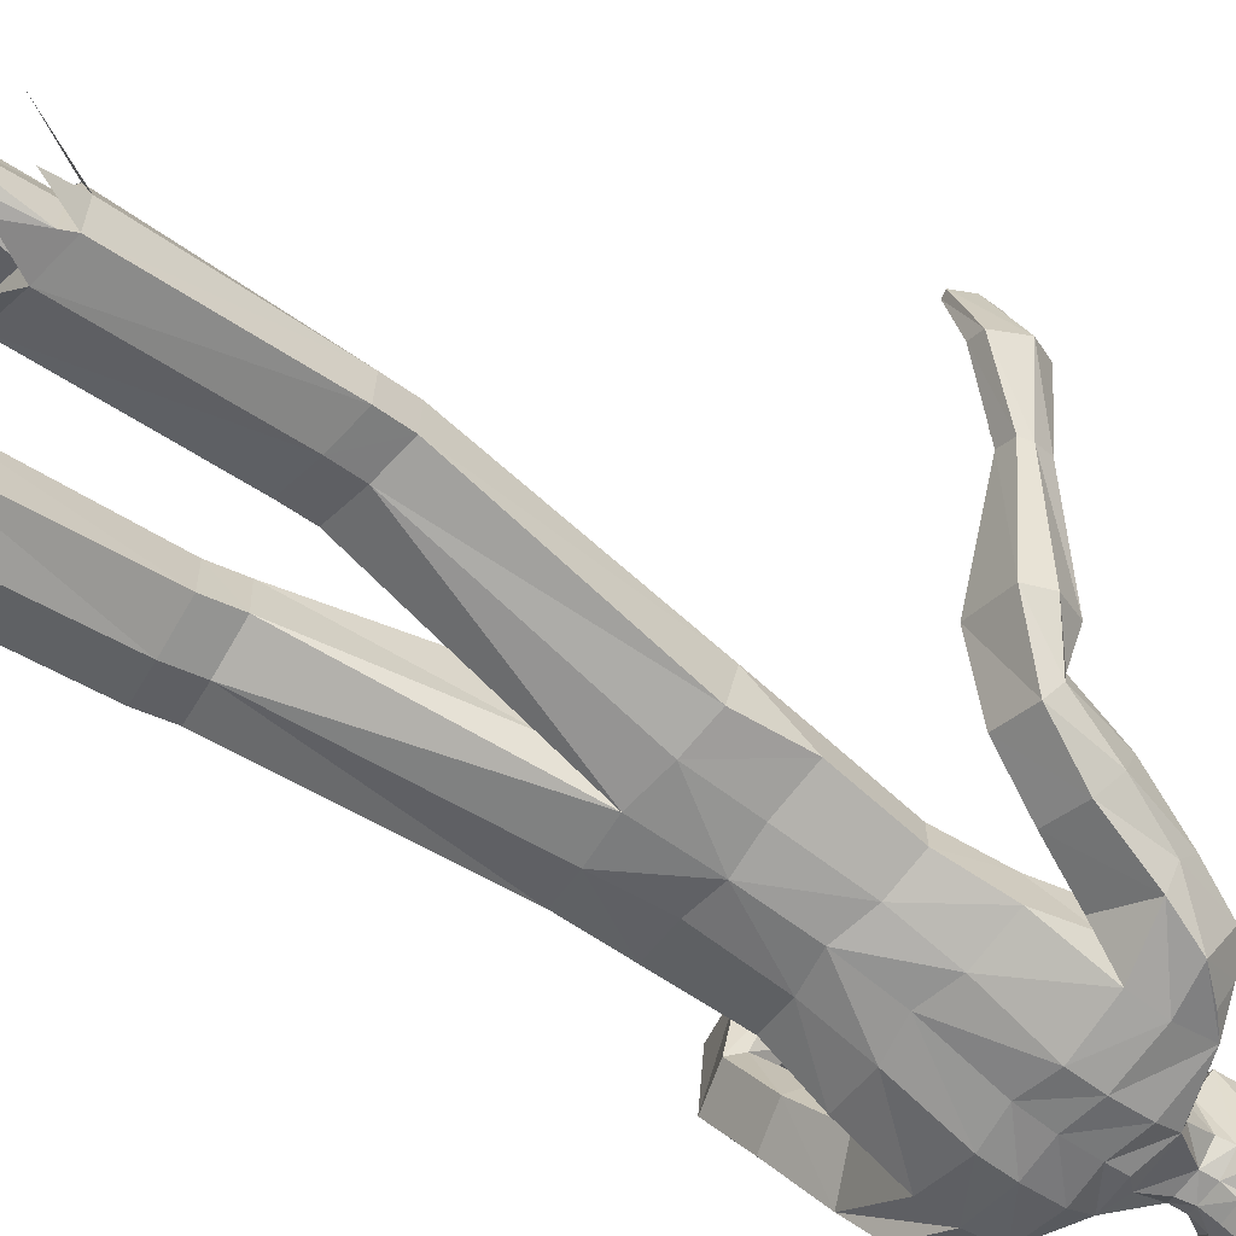
<metadata>
{"format":"obj","ext":"obj","renderer":"f3d","projection":"perspective","resolution":1024,"background":"white","views":[{"elev":-63.2,"azim":52.8,"up":"+Z"}]}
</metadata>
<code>
o MilkShape3D_Mesh
v 0.06272 0.8384 0.03462
v 0.07476 0.8411 0.02871
v 0.07268 0.8515 0.04512
v 0.07005 0.8521 0.04611
v 0.0779 0.7747 0.03448
v 0.08832 0.8177 0.01899
v 0.05664 0.78 0.05214
v 0.06992 0.8956 0.02071
v 0.07262 0.895 0.01968
v 0.07448 0.888 0.01968
v 0.09767 0.8718 -0.000254
v 0.09997 0.844 0.007227
v 0.1124 0.8565 -0.00973
v 0.1132 0.8842 -0.0356
v 0.09959 0.8887 -0.01033
v 0.1034 0.9038 -0.002962
v 0.07357 0.9251 0.01339
v 0.1106 0.9333 -0.03133
v 0.07223 0.9602 -0.01036
v 0.03286 0.7612 0.000191
v 0.05799 0.7564 -0.0095
v 0.01631 0.6883 0.009194
v 0.05985 0.7204 -0.01704
v 0.1049 0.9575 -0.05738
v 0.06569 0.9804 -0.0392
v 0.0718 0.7937 -0.08091
v 0.09029 0.8059 -0.02668
v 0.06329 0.7724 -0.07178
v 0.07016 0.725 -0.09891
v 0.1007 0.8775 -0.1225
v 0.09944 0.8722 -0.09682
v 0.09123 0.8518 -0.1328
v 0.09451 0.8336 -0.08762
v 0.09404 0.8177 -0.1057
v 0.08649 0.8194 -0.1029
v 0.1084 0.8545 -0.0532
v 0.0681 0.8385 -0.1331
v 0.08368 0.8534 -0.1299
v 0.0635 0.8705 -0.1504
v 0.09317 0.8791 -0.1196
v 0.07235 0.9345 -0.1534
v 0.09652 0.9587 -0.1113
v 0.03381 0.7721 -0.09835
v 0.03753 0.7958 -0.1022
v 0.03804 0.8206 -0.1151
v 0.04648 0.824 -0.1119
v 0.004519 0.8467 -0.1239
v 0.001168 0.8785 -0.151
v 0.007269 0.9251 -0.1617
v 0.01878 0.9636 -0.1535
v 0.04543 0.9916 -0.09915
v 0.003466 0.8246 -0.1139
v 0.0014 0.7968 -0.1034
v -0.004204 0.7709 -0.1033
v 0.0716 0.7116 -0.1333
v 0.004949 0.7008 -0.1406
v -0.01871 0.7276 -0.1167
v 0.06743 0.8527 0.04711
v 0.05176 0.8461 0.03742
v 0.02902 0.7854 0.05299
v 0.02783 0.8309 0.04189
v 0.06721 0.8962 0.02173
v 0.06335 0.8904 0.02389
v 0.02902 0.8868 0.02574
v 0.02205 0.861 0.03673
v 0.007377 0.8794 0.03003
v 0.000477 0.9087 0.00709
v 0.02748 0.9044 0.01698
v 0.03512 0.9187 0.02287
v 0.02298 0.9524 0.001839
v 0.007884 0.7673 0.009469
v -0.03037 0.7209 -0.01016
v 0.01916 0.9762 -0.02493
v -0.006868 0.8271 0.01011
v -0.03327 0.8166 -0.04113
v -0.02948 0.7926 -0.03666
v -0.05292 0.7256 -0.08952
v -0.0582 0.8843 -0.0762
v -0.03345 0.9012 -0.04651
v -0.04871 0.91 -0.06591
v -0.05538 0.8503 -0.04916
v -0.03838 0.8625 -0.03731
v -0.04784 0.8486 -0.05202
v -0.01831 0.8821 -0.005206
v -0.05065 0.8827 -0.07906
v -0.04754 0.8637 -0.08932
v -0.04375 0.8939 -0.1098
v -0.04116 0.9084 -0.06876
v -0.02819 0.9564 -0.1153
v -0.009049 0.9817 -0.07135
v -0.02646 0.7852 -0.07554
v -0.02274 0.8089 -0.07934
v -0.02473 0.8395 -0.08499
v -0.02223 0.8338 -0.09231
v -0.0597 0.7123 -0.1233
v 0.4986 0.246 0.3418
v 0.454 0.27 0.2208
v 0.4372 0.2678 0.232
v 0.518 0.2025 0.3143
v 0.4603 0.2386 0.2054
v 0.4617 0.1998 0.3396
v 0.4426 0.2195 0.2842
v 0.4256 0.2171 0.2188
v 0.471 0.152 0.3167
v 0.455 0.2195 0.2031
v 0.4972 0.1538 0.3029
v 0.4852 0.2018 0.4398
v 0.4762 0.2444 0.352
v 0.4719 0.2047 0.4376
v 0.462 0.1713 0.4233
v 0.4878 0.1654 0.4292
v 0.4642 0.1326 0.4118
v 0.4764 0.13 0.4134
v 0.4568 0.2577 0.2949
v 0.4267 0.2129 0.3474
v 0.4467 0.2326 0.3552
v 0.4254 0.2319 0.3534
v 0.4437 0.2112 0.3477
v 0.4131 0.2432 0.2843
v 0.4316 0.2558 0.2308
v 0.4249 0.2349 0.2259
v 0.417 0.2238 0.282
v 0.4439 0.2544 0.3034
v 0.2181 0.6637 -0.08421
v 0.2399 0.6001 -0.1355
v 0.1995 0.6487 -0.1288
v 0.2608 0.6329 -0.06444
v 0.2893 0.5306 -0.08369
v 0.29 0.5604 -0.04131
v 0.2637 0.5298 -0.1187
v 0.1677 0.6151 -0.1414
v 0.1693 0.6787 -0.1242
v 0.1746 0.6695 -0.0535
v 0.1781 0.6297 -0.005444
v 0.1782 0.5614 0.00075
v 0.1676 0.5556 -0.1383
v 0.2101 0.5328 -0.003341
v 0.1753 0.5305 -0.07095
v 0.1964 0.5135 -0.048
v 0.1857 0.4984 -0.08283
v 0.3237 0.4565 -0.000241
v 0.2534 0.4467 0.02562
v 0.2233 0.4218 -0.02064
v 0.3243 0.4373 -0.05803
v 0.2251 0.4069 -0.06638
v 0.2934 0.4164 -0.09148
v 0.3433 0.3549 0.02071
v 0.303 0.3467 0.03662
v 0.2693 0.3275 0.003302
v 0.3525 0.3405 -0.02767
v 0.2651 0.3155 -0.03077
v 0.3334 0.3242 -0.05557
v 0.3794 0.3525 0.07349
v 0.3328 0.3492 0.09702
v 0.303 0.2968 0.09011
v 0.3998 0.3025 0.04554
v 0.3055 0.2573 0.0733
v 0.3854 0.2611 0.03852
v -0.3035 0.5317 0.4645
v -0.2789 0.5422 0.4566
v -0.2935 0.5453 0.4586
v -0.2736 0.5251 0.4595
v -0.3003 0.5167 0.4677
v -0.2811 0.5126 0.4646
v -0.286 0.5331 0.4108
v -0.3006 0.5362 0.4129
v -0.3105 0.5225 0.4187
v -0.2807 0.5159 0.4137
v -0.3073 0.5075 0.4219
v -0.2882 0.5034 0.4188
v -0.2703 0.5513 0.3954
v -0.3069 0.559 0.4006
v -0.3317 0.525 0.4153
v -0.2571 0.5084 0.4027
v -0.3237 0.4875 0.4232
v -0.2759 0.4771 0.4154
v 0.1587 -0.9789 0.07596
v 0.1394 -0.9787 0.02302
v 0.2382 -0.9788 0.06384
v 0.2559 -0.9785 -0.01184
v 0.1492 -0.9769 -0.1527
v 0.236 -0.9769 -0.1626
v 0.1954 -0.9768 -0.182
v 0.159 -0.8872 -0.08506
v 0.1342 -0.7232 -0.0427
v 0.1143 -0.7237 -0.07221
v 0.1476 -0.8876 -0.1206
v 0.196 -0.8816 -0.08924
v 0.1925 -0.7165 -0.04942
v 0.2054 -0.8774 -0.1327
v 0.2055 -0.7115 -0.09159
v 0.1111 -0.7235 -0.1421
v 0.1767 -0.883 -0.1515
v 0.2018 -0.7105 -0.1476
v 0.1593 -0.7177 -0.1584
v 0.1567 -0.9541 0.07607
v 0.1375 -0.9539 0.02312
v 0.2362 -0.9541 0.06395
v 0.2539 -0.9537 -0.01326
v 0.1478 -0.9548 -0.1526
v 0.2346 -0.9547 -0.1625
v 0.194 -0.9546 -0.1819
v -0.212 -0.9774 0.07595
v -0.1133 -0.978 0.03513
v -0.1325 -0.9772 0.08807
v -0.2297 -0.9786 0.000281
v -0.123 -0.9797 -0.1406
v -0.2099 -0.9799 -0.1505
v -0.1692 -0.9802 -0.1699
v -0.08813 -0.725 -0.06506
v -0.108 -0.7239 -0.03556
v -0.1329 -0.8887 -0.07471
v -0.1214 -0.8898 -0.1102
v -0.1663 -0.7173 -0.04242
v -0.1699 -0.8831 -0.079
v -0.1793 -0.7132 -0.08467
v -0.1793 -0.8798 -0.1225
v -0.08492 -0.7262 -0.1349
v -0.1506 -0.8858 -0.1412
v -0.1756 -0.7133 -0.1406
v -0.1331 -0.7207 -0.1514
v -0.1305 -0.9525 0.08769
v -0.1113 -0.9533 0.03476
v -0.2101 -0.9526 0.07558
v -0.2278 -0.9538 -0.001621
v -0.1217 -0.9576 -0.1409
v -0.2085 -0.9577 -0.1508
v -0.1678 -0.958 -0.1702
v 0.01338 0.02869 0.08004
v 0.07952 0.04903 0.08236
v 0.01308 0.1629 0.07705
v 0.08285 0.1652 0.06975
v 0.1618 0.09131 0.01135
v 0.1541 0.1952 0.001939
v 0.1545 0.0782 -0.07886
v 0.1591 0.1937 -0.06035
v 0.07462 -0.337 0.01413
v 0.01349 -0.04353 0.05113
v 0.1043 -0.3362 0.04875
v 0.175 -0.3279 0.03627
v 0.2109 -0.322 -0.008658
v 0.01346 -0.02943 -0.0506
v 0.06982 -0.3371 -0.06786
v 0.2053 -0.3209 -0.07432
v 0.1095 -0.3933 0.03529
v 0.07977 -0.3926 -0.003124
v 0.1774 -0.3877 0.01929
v 0.2161 -0.3774 -0.02585
v 0.07497 -0.3923 -0.08511
v 0.2105 -0.3761 -0.0915
v 0.118 -0.7115 -0.0182
v 0.08835 -0.7122 -0.05992
v 0.2052 -0.7022 -0.0277
v 0.2246 -0.6953 -0.08731
v 0.08355 -0.7119 -0.1587
v 0.2191 -0.6939 -0.1664
v 0.1373 -0.7504 -0.02669
v 0.2336 -0.7564 -0.1288
v 0.2556 -0.793 -0.04786
v 0.09194 -0.778 -0.001846
v 0.06997 -0.776 -0.1017
v -0.05282 0.04882 0.08237
v -0.05652 0.165 0.06976
v -0.1353 0.09084 0.01137
v -0.1279 0.1947 0.001959
v -0.1329 0.1932 -0.06033
v -0.1279 0.07776 -0.07884
v -0.04846 -0.337 0.01413
v -0.07815 -0.3362 0.04875
v -0.1489 -0.3278 0.03627
v -0.1847 -0.3219 -0.008658
v -0.04366 -0.3371 -0.06786
v -0.1792 -0.3209 -0.07432
v -0.0833 -0.3926 0.03597
v -0.05361 -0.3926 -0.002455
v -0.1513 -0.3872 0.01986
v -0.1899 -0.3779 -0.02547
v -0.04881 -0.394 -0.08443
v -0.1843 -0.3779 -0.09114
v -0.09188 -0.7117 -0.01129
v -0.06219 -0.7132 -0.05299
v -0.1791 -0.7026 -0.02098
v -0.1985 -0.6969 -0.08071
v -0.05739 -0.7149 -0.1518
v -0.1929 -0.697 -0.1598
v -0.1111 -0.7508 -0.01903
v -0.2075 -0.7588 -0.121
v -0.2294 -0.7938 -0.03936
v -0.06578 -0.7779 0.006354
v -0.04381 -0.7778 -0.09352
v 0.01332 0.06124 -0.1041
v 0.01308 0.191 -0.09726
v 0.08862 0.07036 -0.09903
v 0.08125 0.1859 -0.08504
v 0.1419 -0.33 -0.08701
v 0.147 -0.3851 -0.1042
v 0.1556 -0.7038 -0.1818
v 0.1924 -0.7698 -0.1926
v 0.1194 -0.74 -0.1952
v -0.06202 0.07012 -0.09902
v -0.05501 0.1857 -0.08503
v -0.1157 -0.3299 -0.08701
v -0.1209 -0.3871 -0.1037
v -0.1295 -0.7073 -0.175
v -0.1663 -0.7734 -0.1845
v -0.09325 -0.7437 -0.1877
v 0.01287 0.3501 0.07598
v 0.09657 0.3443 0.04127
v 0.1156 0.4506 0.05769
v 0.0127 0.4582 0.08227
v 0.1321 0.5642 0.03844
v 0.02044 0.5781 0.07111
v 0.1319 0.6443 -0.006441
v 0.1433 0.3374 -0.01094
v 0.1596 0.4441 -0.02061
v 0.1277 0.7003 -0.05269
v -0.07081 0.3441 0.04129
v -0.0902 0.4503 0.0577
v -0.09503 0.5654 0.05577
v -0.1007 0.6455 0.0113
v -0.1175 0.337 -0.01093
v -0.1341 0.4436 -0.02059
v -0.1463 0.5631 0.0255
v -0.1464 0.6315 0.01931
v -0.1499 0.6712 -0.02874
v -0.1031 0.7015 -0.03508
v -0.1502 0.53 -0.07093
v -0.1552 0.6804 -0.09946
v -0.1784 0.5883 0.06437
v 0.1483 0.3333 -0.07071
v 0.1646 0.436 -0.09916
v 0.08103 0.3271 -0.09193
v 0.08086 0.4309 -0.1204
v 0.07131 0.5583 -0.1565
v 0.07152 0.6134 -0.1575
v 0.07247 0.6752 -0.1494
v 0.01292 0.3118 -0.1004
v 0.01276 0.4166 -0.1171
v 0.003841 0.5488 -0.1445
v 0.003749 0.6074 -0.1498
v 0.004404 0.6669 -0.1454
v -0.1225 0.3329 -0.07069
v -0.1392 0.4356 -0.09914
v -0.157 0.5574 -0.1135
v -0.05523 0.3269 -0.09191
v -0.05539 0.4307 -0.1204
v -0.06455 0.559 -0.1461
v -0.1569 0.6168 -0.1166
v -0.06434 0.6141 -0.1472
v -0.06339 0.6759 -0.139
v -0.1858 0.5468 0.03655
v -0.1895 0.6184 -0.1038
v -0.2388 0.5911 -0.07428
v -0.1874 0.6583 -0.07268
v -0.2256 0.6585 -0.03143
v -0.259 0.6219 0.03337
v -0.2796 0.5778 0.0157
v -0.269 0.5513 -0.01688
v -0.1916 0.5144 0.01486
v -0.2966 0.5703 0.131
v -0.2253 0.5488 0.1441
v -0.2197 0.496 0.115
v -0.3218 0.5279 0.09529
v -0.2407 0.4632 0.0868
v -0.3098 0.4841 0.07412
v -0.328 0.5059 0.2085
v -0.2874 0.492 0.2183
v -0.2725 0.4485 0.1958
v -0.3567 0.475 0.1793
v -0.2833 0.4213 0.1743
v -0.3526 0.4417 0.1623
v -0.3151 0.5368 0.2768
v -0.2641 0.5264 0.2723
v -0.2478 0.4687 0.2814
v -0.3512 0.4912 0.2945
v -0.2623 0.4297 0.2925
v -0.3465 0.4484 0.3051
f 1 2 3
f 4 1 3
f 1 5 6
f 1 6 2
f 5 1 7
f 3 8 4
f 3 9 8
f 3 2 10
f 10 9 3
f 2 11 10
f 2 6 12
f 12 11 2
f 12 13 11
f 13 14 11
f 10 11 15
f 11 14 15
f 14 16 15
f 15 16 10
f 16 9 10
f 9 17 8
f 9 16 17
f 16 18 17
f 18 19 17
f 16 14 18
f 20 5 7
f 20 21 5
f 20 22 21
f 22 23 21
f 19 24 25
f 19 18 24
f 5 26 27
f 5 21 26
f 21 28 26
f 21 23 28
f 23 29 28
f 30 31 32
f 33 34 32
f 31 33 32
f 33 26 35
f 33 36 27
f 27 6 5
f 6 27 12
f 27 36 13
f 27 13 12
f 36 14 13
f 27 26 33
f 36 33 31
f 35 37 38
f 37 39 38
f 39 40 38
f 39 41 40
f 40 41 42
f 42 24 31
f 24 18 31
f 42 31 40
f 18 14 31
f 31 14 36
f 28 29 43
f 28 43 26
f 43 44 26
f 26 44 35
f 44 45 46
f 46 37 35
f 45 47 37
f 47 39 37
f 47 48 39
f 48 49 39
f 49 41 39
f 41 49 50
f 42 41 50
f 50 51 42
f 51 25 42
f 25 24 42
f 46 35 44
f 46 45 37
f 45 52 47
f 44 53 45
f 53 52 45
f 43 53 44
f 43 54 53
f 55 56 57
f 29 55 43
f 55 57 43
f 57 54 43
f 33 35 34
f 30 40 31
f 34 35 38
f 34 38 32
f 32 38 40
f 32 40 30
f 59 1 58
f 1 4 58
f 1 60 7
f 1 61 60
f 1 59 61
f 4 8 58
f 8 62 58
f 63 59 58
f 58 62 63
f 63 64 59
f 65 61 59
f 59 64 65
f 64 66 65
f 64 67 66
f 68 64 63
f 68 67 64
f 68 69 67
f 63 69 68
f 63 62 69
f 8 17 62
f 17 69 62
f 17 70 69
f 17 19 70
f 70 67 69
f 7 60 20
f 60 71 20
f 71 22 20
f 71 72 22
f 25 73 19
f 73 70 19
f 74 75 60
f 75 71 60
f 75 76 71
f 76 72 71
f 76 77 72
f 78 79 80
f 78 81 82
f 78 82 79
f 83 75 82
f 74 84 82
f 60 61 74
f 65 74 61
f 66 84 74
f 65 66 74
f 66 67 84
f 82 75 74
f 79 82 84
f 85 86 83
f 85 87 86
f 85 88 87
f 88 89 87
f 90 89 88
f 79 73 90
f 79 70 73
f 88 79 90
f 79 67 70
f 84 67 79
f 91 77 76
f 75 91 76
f 75 92 91
f 83 92 75
f 93 94 92
f 83 86 93
f 86 47 94
f 86 87 47
f 87 48 47
f 87 49 48
f 87 89 49
f 50 49 89
f 50 89 90
f 90 51 50
f 90 25 51
f 90 73 25
f 92 83 93
f 86 94 93
f 47 52 94
f 94 53 92
f 94 52 53
f 92 53 91
f 53 54 91
f 57 56 95
f 91 95 77
f 91 57 95
f 91 54 57
f 81 83 82
f 79 88 80
f 85 83 81
f 78 85 81
f 88 85 78
f 80 88 78
f 96 97 98
f 99 100 97
f 99 97 96
f 101 102 103
f 101 103 104
f 104 103 105
f 104 105 106
f 106 105 100
f 106 100 99
f 107 96 108
f 107 108 109
f 109 108 101
f 109 101 110
f 111 99 96
f 111 96 107
f 110 101 104
f 110 104 112
f 112 104 106
f 112 106 113
f 113 106 99
f 113 99 111
f 108 96 114
f 98 114 96
f 115 116 117
f 101 108 102
f 115 118 116
f 114 102 108
f 119 120 121
f 119 121 122
f 119 98 120
f 119 114 98
f 123 114 119
f 122 121 102
f 102 114 123
f 117 119 122
f 117 122 115
f 116 123 119
f 116 119 117
f 115 122 102
f 115 102 118
f 118 102 123
f 118 123 116
f 102 121 103
f 107 109 110
f 107 110 111
f 111 110 112
f 111 112 113
f 124 125 126
f 124 127 125
f 128 127 129
f 125 128 130
f 127 128 125
f 125 131 132
f 125 132 126
f 124 132 133
f 126 132 124
f 124 133 134
f 124 134 127
f 127 134 135
f 127 135 129
f 130 136 131
f 130 131 125
f 129 135 137
f 137 138 139
f 139 136 140
f 140 136 130
f 141 129 137
f 141 137 142
f 142 137 139
f 142 139 143
f 144 128 129
f 144 129 141
f 143 139 140
f 143 140 145
f 145 140 130
f 145 130 146
f 146 130 128
f 146 128 144
f 147 141 142
f 147 142 148
f 148 142 143
f 148 143 149
f 150 144 141
f 150 141 147
f 149 143 145
f 149 145 151
f 151 145 146
f 151 146 152
f 152 146 144
f 152 144 150
f 153 147 148
f 153 148 154
f 154 148 149
f 154 149 155
f 156 150 147
f 156 147 153
f 155 149 151
f 155 151 157
f 157 151 152
f 157 152 158
f 158 152 150
f 158 150 156
f 97 153 154
f 97 154 98
f 98 154 155
f 98 155 121
f 100 156 153
f 100 153 97
f 121 155 157
f 121 157 103
f 103 157 158
f 103 158 105
f 105 158 156
f 105 156 100
f 159 160 161
f 159 162 160
f 159 163 162
f 162 163 164
f 160 165 166
f 160 166 161
f 161 166 167
f 161 167 159
f 162 168 165
f 162 165 160
f 159 167 169
f 159 169 163
f 163 169 170
f 163 170 164
f 164 170 168
f 164 168 162
f 165 171 172
f 165 172 166
f 166 172 173
f 166 173 167
f 168 174 171
f 168 171 165
f 167 173 175
f 167 175 169
f 169 175 176
f 169 176 170
f 170 176 174
f 170 174 168
f 177 178 179
f 178 180 179
f 178 181 180
f 181 182 180
f 181 183 182
f 184 185 186
f 184 186 187
f 188 189 185
f 188 185 184
f 190 191 189
f 190 189 188
f 187 186 192
f 187 192 193
f 190 194 191
f 193 194 190
f 193 192 195
f 193 195 194
f 196 184 187
f 196 187 197
f 198 188 184
f 198 184 196
f 199 190 188
f 199 188 198
f 200 187 193
f 197 187 200
f 201 193 190
f 201 190 199
f 200 193 202
f 202 193 201
f 177 196 197
f 177 197 178
f 179 198 196
f 179 196 177
f 180 199 198
f 180 198 179
f 178 197 200
f 178 200 181
f 182 201 199
f 182 199 180
f 181 200 202
f 181 202 183
f 183 202 201
f 183 201 182
f 203 204 205
f 203 206 204
f 206 207 204
f 206 208 207
f 208 209 207
f 210 211 212
f 213 210 212
f 211 214 215
f 212 211 215
f 214 216 217
f 215 214 217
f 218 210 213
f 219 218 213
f 216 220 217
f 217 220 219
f 221 218 219
f 220 221 219
f 213 212 222
f 223 213 222
f 212 215 224
f 222 212 224
f 215 217 225
f 224 215 225
f 219 213 226
f 226 213 223
f 217 219 227
f 225 217 227
f 228 219 226
f 227 219 228
f 223 222 205
f 204 223 205
f 222 224 203
f 205 222 203
f 224 225 206
f 203 224 206
f 226 223 204
f 207 226 204
f 225 227 208
f 206 225 208
f 228 226 207
f 209 228 207
f 227 228 209
f 208 227 209
f 229 230 231
f 230 232 231
f 230 233 232
f 233 234 232
f 233 235 236
f 236 234 233
f 237 229 238
f 239 229 237
f 239 230 229
f 240 230 239
f 240 233 230
f 241 233 240
f 237 238 242
f 237 242 243
f 244 235 233
f 244 233 241
f 245 239 237
f 245 237 246
f 247 240 239
f 247 239 245
f 248 241 240
f 248 240 247
f 246 237 243
f 246 243 249
f 250 244 241
f 250 241 248
f 251 245 246
f 251 246 252
f 253 247 245
f 253 245 251
f 253 248 247
f 254 248 253
f 252 246 249
f 252 249 255
f 256 250 248
f 256 248 254
f 185 251 252
f 185 252 186
f 189 253 251
f 189 251 185
f 191 254 253
f 191 253 189
f 186 252 255
f 186 255 192
f 194 256 254
f 194 254 191
f 257 253 251
f 254 258 256
f 253 259 254
f 260 251 252
f 261 252 255
f 231 262 229
f 231 263 262
f 263 264 262
f 263 265 264
f 266 267 264
f 264 265 266
f 238 229 268
f 268 229 269
f 229 262 269
f 269 262 270
f 262 264 270
f 270 264 271
f 242 238 268
f 272 242 268
f 264 267 273
f 271 264 273
f 268 269 274
f 275 268 274
f 269 270 276
f 274 269 276
f 270 271 277
f 276 270 277
f 272 268 275
f 278 272 275
f 271 273 279
f 277 271 279
f 275 274 280
f 281 275 280
f 274 276 282
f 280 274 282
f 276 277 282
f 282 277 283
f 278 275 281
f 284 278 281
f 277 279 285
f 283 277 285
f 281 280 211
f 210 281 211
f 280 282 214
f 211 280 214
f 282 283 216
f 214 282 216
f 284 281 210
f 218 284 210
f 283 285 220
f 216 283 220
f 280 282 286
f 285 287 283
f 283 288 282
f 281 280 289
f 284 281 290
f 291 292 293
f 293 292 294
f 293 294 236
f 236 235 293
f 295 293 235
f 295 235 244
f 243 242 291
f 295 291 293
f 243 291 295
f 249 243 295
f 249 295 296
f 296 295 244
f 296 244 250
f 255 249 296
f 255 296 297
f 297 296 250
f 297 250 256
f 192 255 297
f 192 297 195
f 195 297 256
f 195 256 194
f 297 256 298
f 297 299 255
f 300 292 291
f 301 292 300
f 266 301 300
f 300 267 266
f 267 300 302
f 273 267 302
f 291 242 272
f 300 291 302
f 302 291 272
f 302 272 278
f 303 302 278
f 273 302 303
f 279 273 303
f 303 278 284
f 304 303 284
f 279 303 304
f 285 279 304
f 304 284 218
f 221 304 218
f 285 304 221
f 220 285 221
f 305 285 304
f 284 306 304
f 307 232 308
f 231 232 307
f 308 309 307
f 307 309 310
f 309 311 310
f 310 311 312
f 311 22 312
f 311 313 22
f 232 234 308
f 308 234 314
f 314 309 308
f 314 315 309
f 315 135 309
f 309 135 311
f 135 134 311
f 134 313 311
f 313 134 133
f 313 133 316
f 313 316 23
f 22 313 23
f 138 135 315
f 133 132 316
f 316 132 29
f 316 29 23
f 137 135 138
f 317 263 307
f 307 263 231
f 307 318 317
f 310 318 307
f 310 319 318
f 312 319 310
f 312 22 319
f 22 320 319
f 317 265 263
f 321 265 317
f 317 318 321
f 318 322 321
f 318 323 322
f 319 323 318
f 319 324 323
f 319 320 324
f 325 324 320
f 326 325 320
f 72 326 320
f 72 320 22
f 322 323 327
f 326 328 325
f 77 328 326
f 72 77 326
f 327 323 329
f 234 330 314
f 234 236 330
f 330 315 314
f 330 331 315
f 331 138 315
f 138 331 136
f 236 294 330
f 294 332 330
f 332 331 330
f 332 333 331
f 333 136 331
f 333 334 136
f 334 131 136
f 334 335 131
f 335 132 131
f 335 336 132
f 132 336 55
f 55 29 132
f 294 292 332
f 292 337 332
f 337 333 332
f 337 338 333
f 338 334 333
f 338 339 334
f 339 335 334
f 339 340 335
f 340 336 335
f 340 341 336
f 341 55 336
f 341 56 55
f 139 138 136
f 321 342 265
f 342 266 265
f 321 322 342
f 322 343 342
f 322 327 343
f 344 343 327
f 342 301 266
f 342 345 301
f 342 343 345
f 343 346 345
f 343 344 346
f 344 347 346
f 344 348 347
f 348 349 347
f 348 328 349
f 328 350 349
f 95 350 328
f 328 77 95
f 345 292 301
f 345 337 292
f 345 346 337
f 346 338 337
f 346 347 338
f 347 339 338
f 347 349 339
f 349 340 339
f 349 350 340
f 350 341 340
f 350 95 341
f 95 56 341
f 344 327 351
f 352 353 354
f 353 355 354
f 356 355 357
f 358 357 353
f 353 357 355
f 328 348 353
f 352 328 353
f 354 328 352
f 355 324 354
f 323 324 355
f 356 323 355
f 348 344 358
f 353 348 358
f 329 323 356
f 351 327 329
f 359 344 351
f 358 344 359
f 329 356 360
f 361 329 360
f 351 329 361
f 362 351 361
f 356 357 363
f 360 356 363
f 359 351 362
f 364 359 362
f 358 359 364
f 365 358 364
f 357 358 365
f 363 357 365
f 361 360 366
f 367 361 366
f 362 361 367
f 368 362 367
f 360 363 369
f 366 360 369
f 364 362 368
f 370 364 368
f 365 364 370
f 371 365 370
f 363 365 371
f 369 363 371
f 367 366 372
f 373 367 372
f 368 367 373
f 374 368 373
f 366 369 375
f 372 366 375
f 370 368 374
f 376 370 374
f 371 370 376
f 377 371 376
f 369 371 377
f 375 369 377
f 373 372 172
f 171 373 172
f 374 373 171
f 174 374 171
f 372 375 173
f 172 372 173
f 376 374 174
f 176 376 174
f 377 376 176
f 175 377 176
f 375 377 175
f 173 375 175
f 325 328 354
f 324 325 354

</code>
